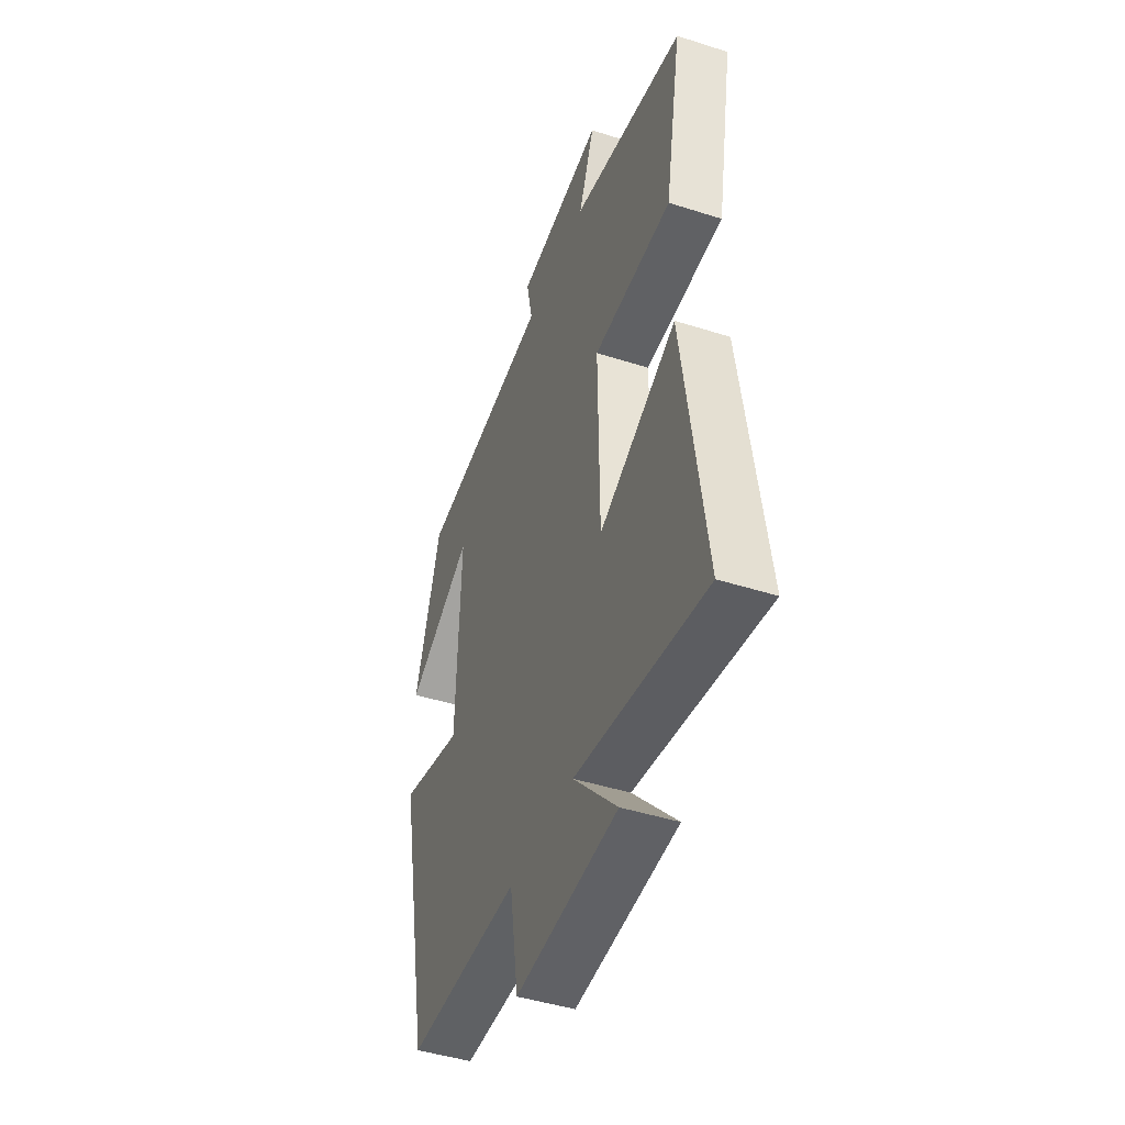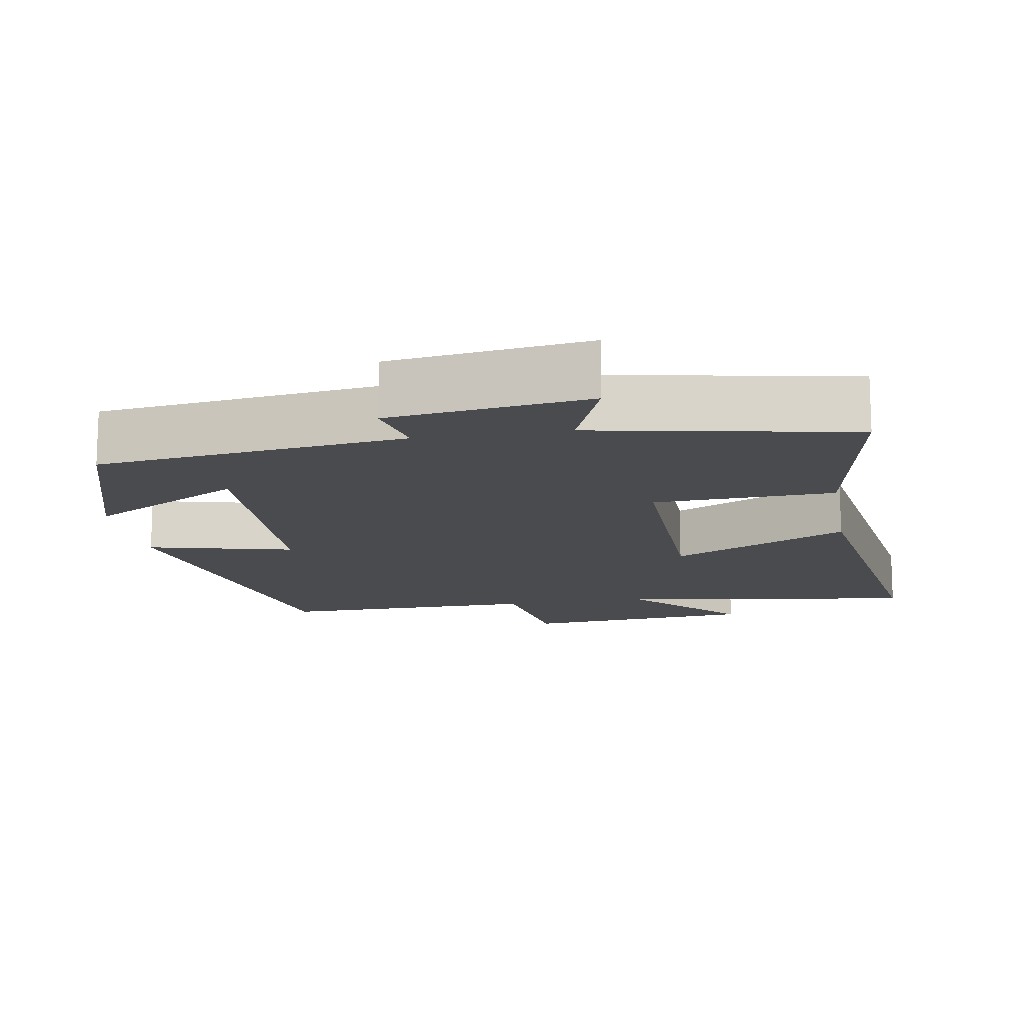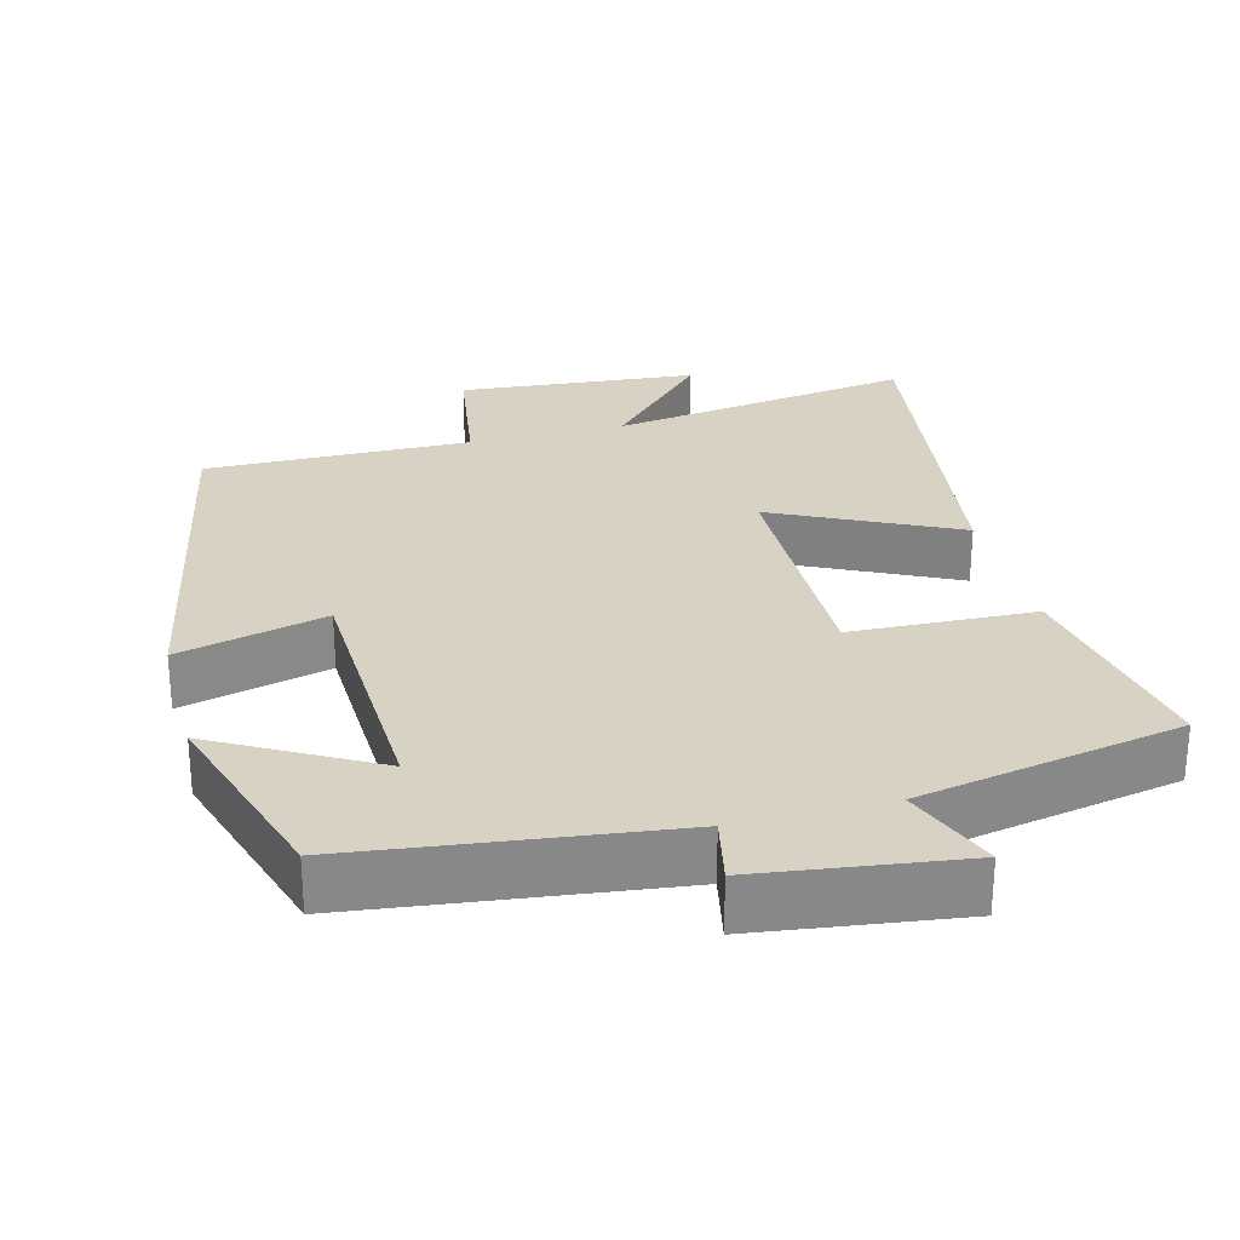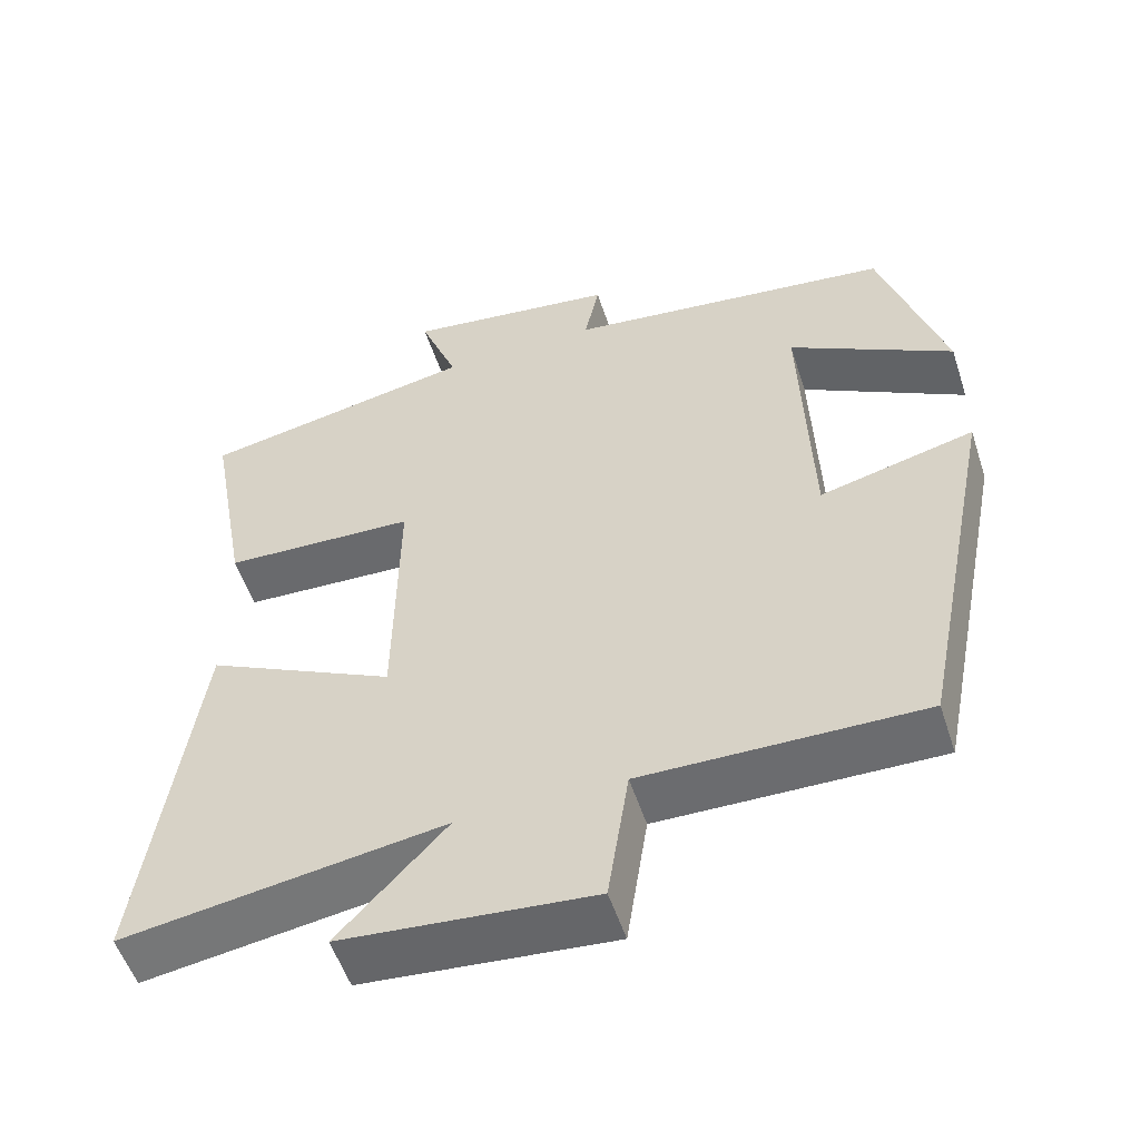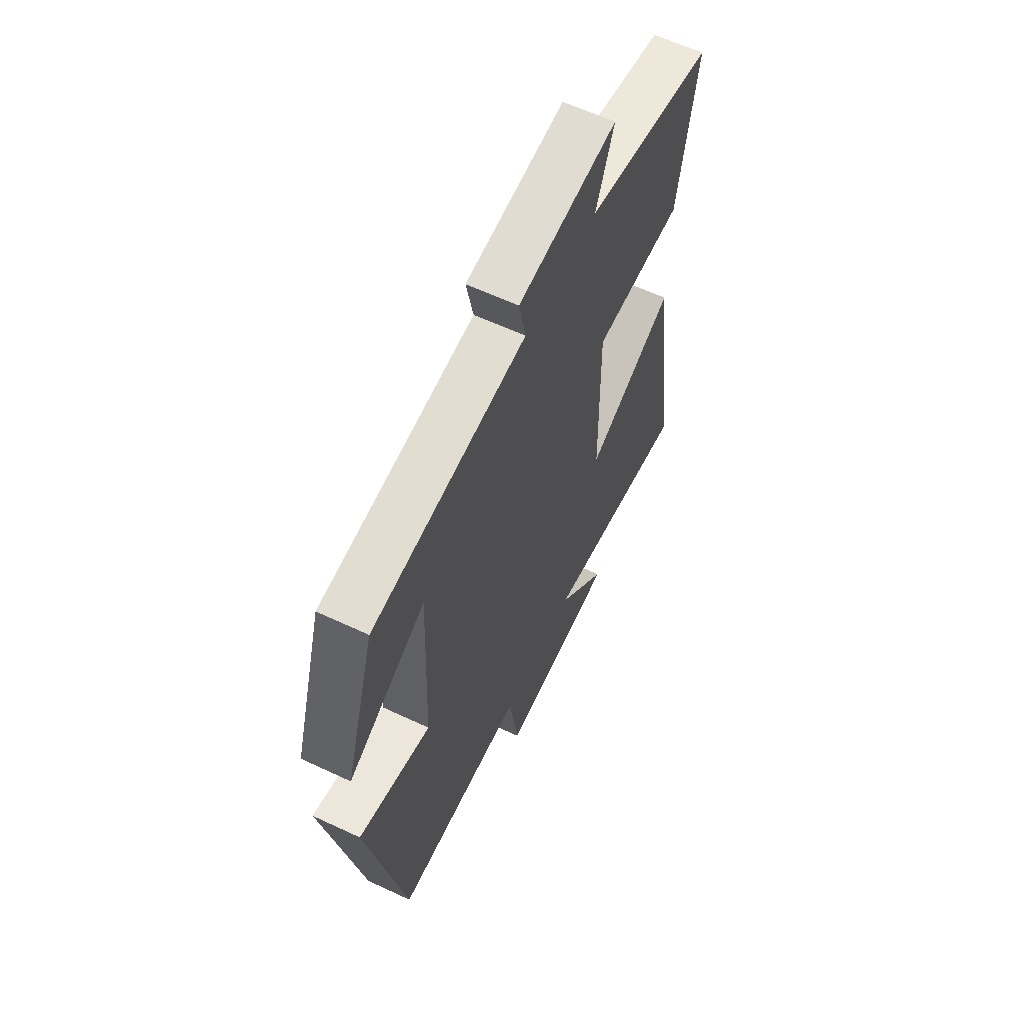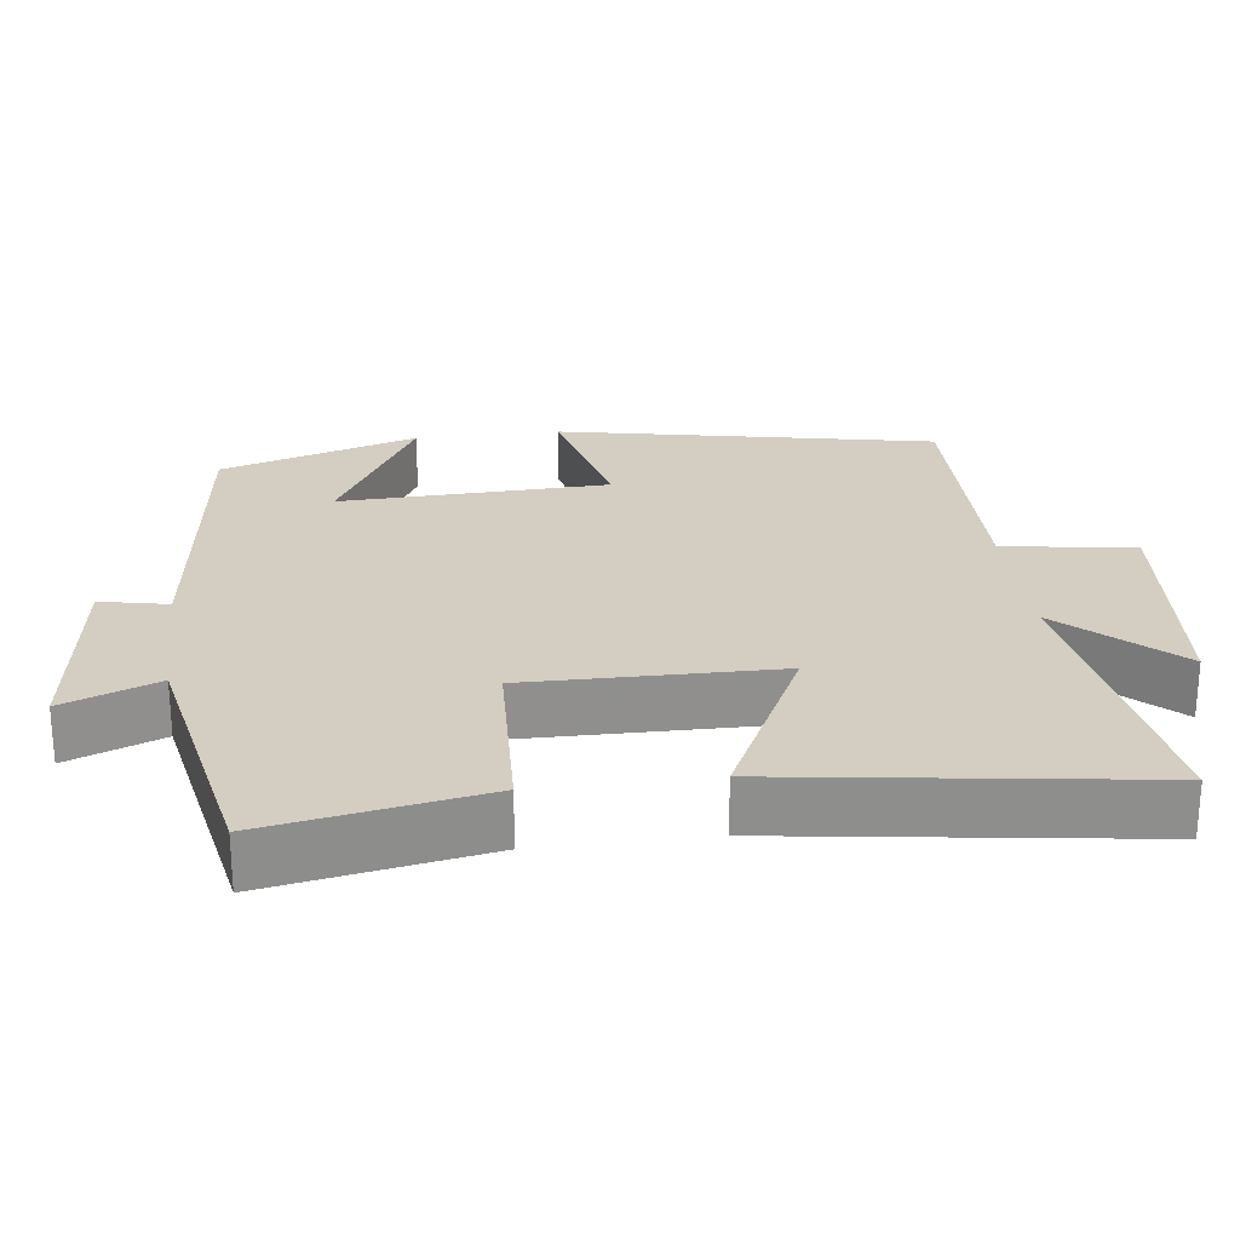
<metadata>
{"format":"obj","ext":"obj","renderer":"f3d","projection":"perspective","resolution":1024,"background":"white","views":[{"elev":-45.0,"azim":69.7,"up":"+Z"},{"elev":-14.0,"azim":9.8,"up":"+Y"},{"elev":27.7,"azim":-14.7,"up":"+Y"},{"elev":-54.0,"azim":-162.0,"up":"+Z"},{"elev":61.0,"azim":-64.4,"up":"+Z"},{"elev":25.1,"azim":82.8,"up":"+Y"}]}
</metadata>
<code>
v -0.419 0.07 0.448
v -0.001 0.07 0.5
v -0.02 0.07 0.59
v 0.25 0.07 0.626
v 0.201 0.07 0.5
v 0.552 0.07 0.432
v 0.5 0.07 0.144
v 0.255 0.07 0.134
v 0.259 0.07 -0.198
v 0.5 0.07 -0.08
v 0.568 0.07 -0.561
v 0.162 0.07 -0.5
v 0.299 0.07 -0.647
v -0.019 0.07 -0.675
v -0.046 0.07 -0.5
v -0.4 0.07 -0.505
v -0.5 0.07 -0.007
v -0.303 0.07 -0.056
v -0.291 0.07 0.302
v -0.5 0.07 0.185
v -0.419 0 0.448
v -0.001 0 0.5
v -0.02 0 0.59
v 0.25 0 0.626
v 0.201 0 0.5
v 0.552 0 0.432
v 0.5 0 0.144
v 0.255 0 0.134
v 0.259 0 -0.198
v 0.5 0 -0.08
v 0.568 0 -0.561
v 0.162 0 -0.5
v 0.299 0 -0.647
v -0.019 0 -0.675
v -0.046 0 -0.5
v -0.4 0 -0.505
v -0.5 0 -0.007
v -0.303 0 -0.056
v -0.291 0 0.302
v -0.5 0 0.185
f 19 20 1 2
f 18 19 2
f 15 16 17 18
f 15 18 2
f 12 13 14 15
f 12 15 2
f 9 10 11 12
f 8 9 12 2
f 7 8 2
f 6 7 2
f 5 6 2
f 2 3 4 5
f 22 21 40 39
f 22 39 38
f 38 37 36 35
f 22 38 35
f 35 34 33 32
f 22 35 32
f 32 31 30 29
f 22 32 29 28
f 22 28 27
f 22 27 26
f 22 26 25
f 25 24 23 22
f 1 21 22 2
f 2 22 23 3
f 3 23 24 4
f 4 24 25 5
f 5 25 26 6
f 6 26 27 7
f 7 27 28 8
f 8 28 29 9
f 9 29 30 10
f 10 30 31 11
f 11 31 32 12
f 12 32 33 13
f 13 33 34 14
f 14 34 35 15
f 15 35 36 16
f 16 36 37 17
f 17 37 38 18
f 18 38 39 19
f 19 39 40 20
f 20 40 21 1

</code>
